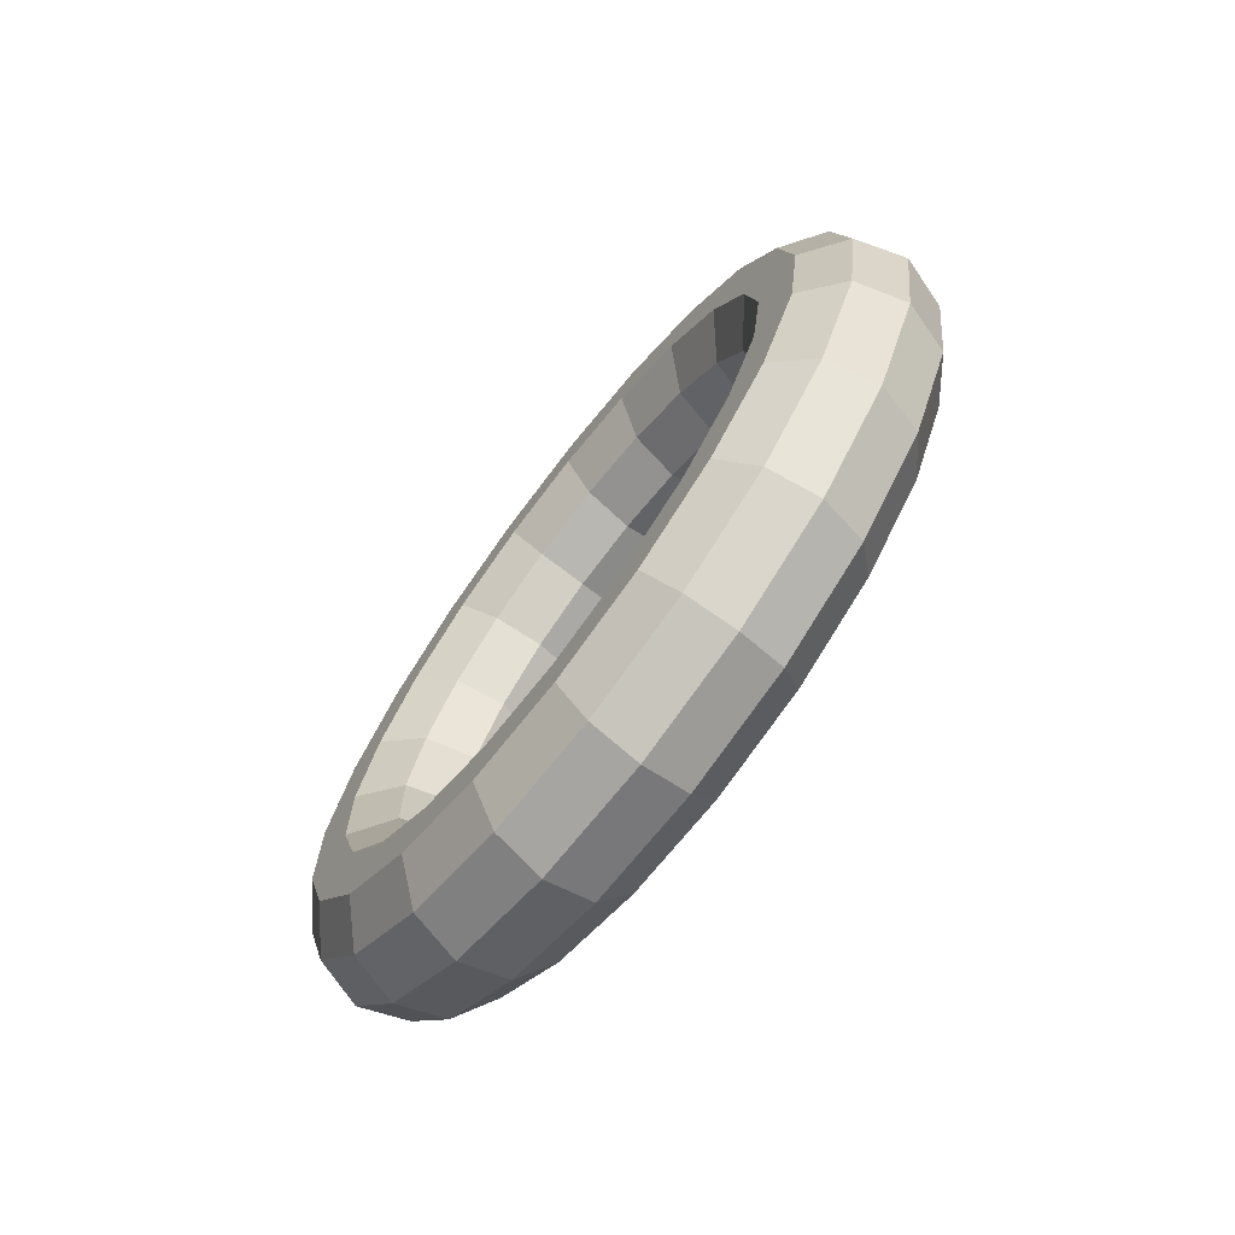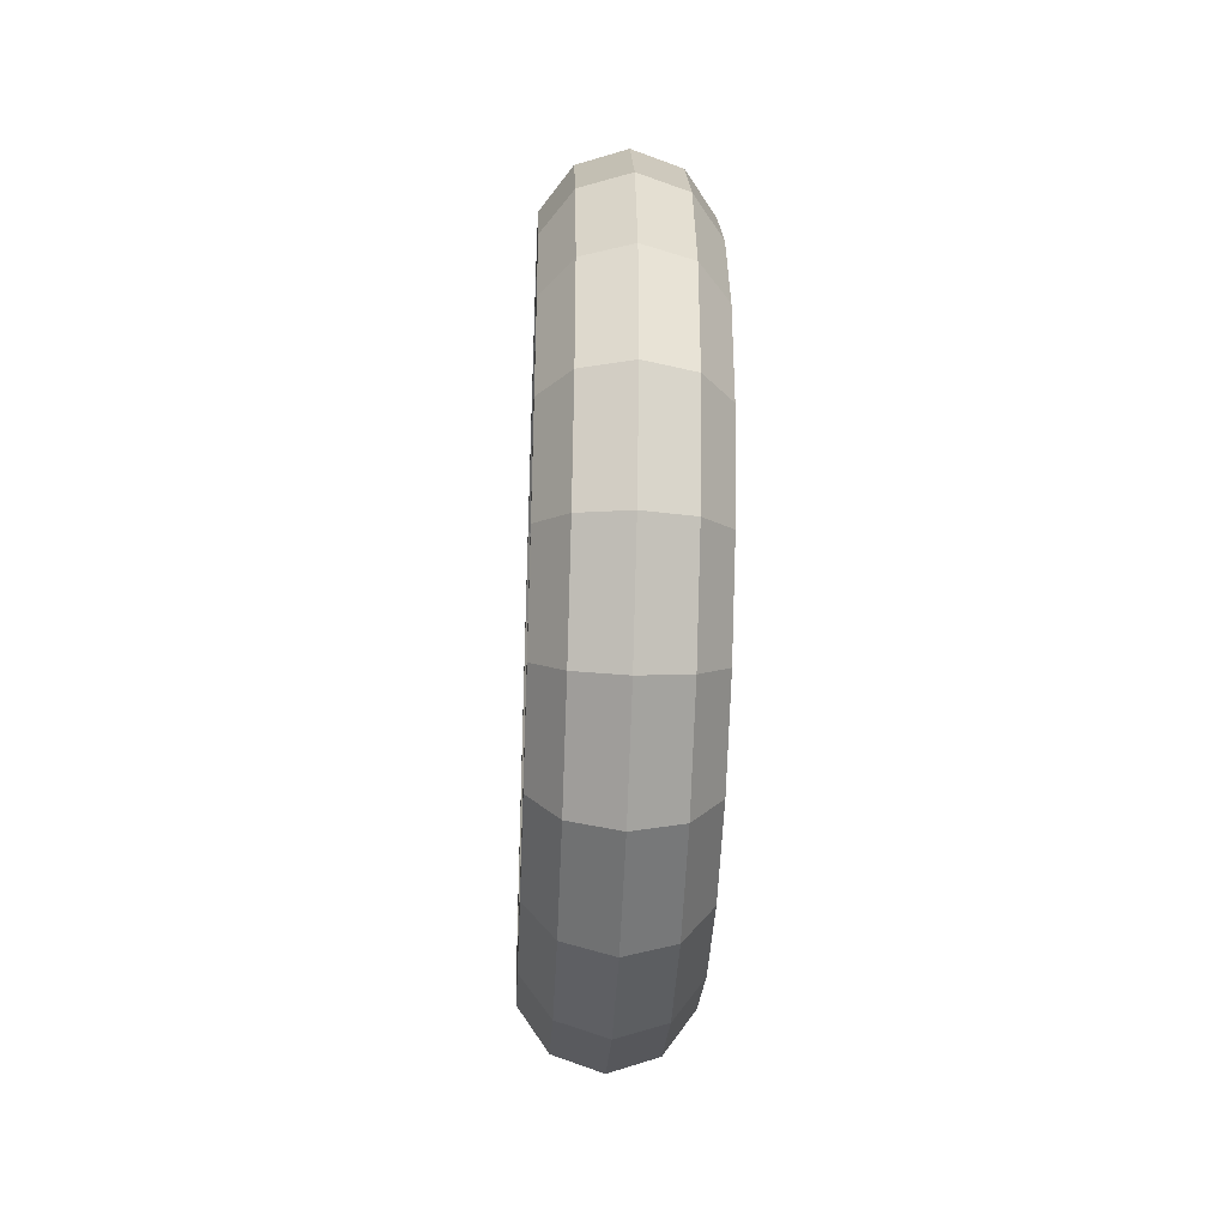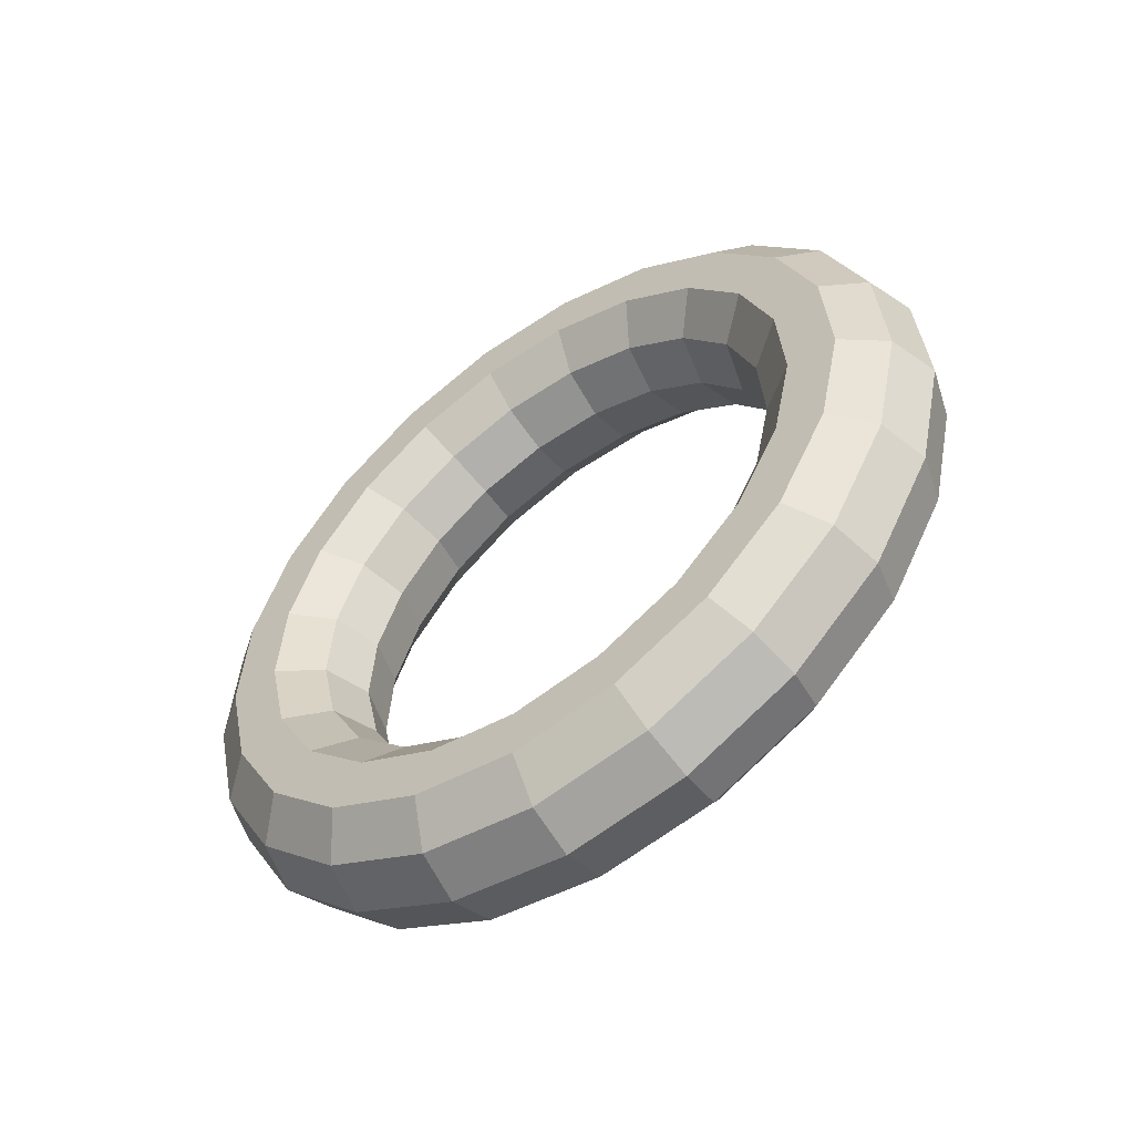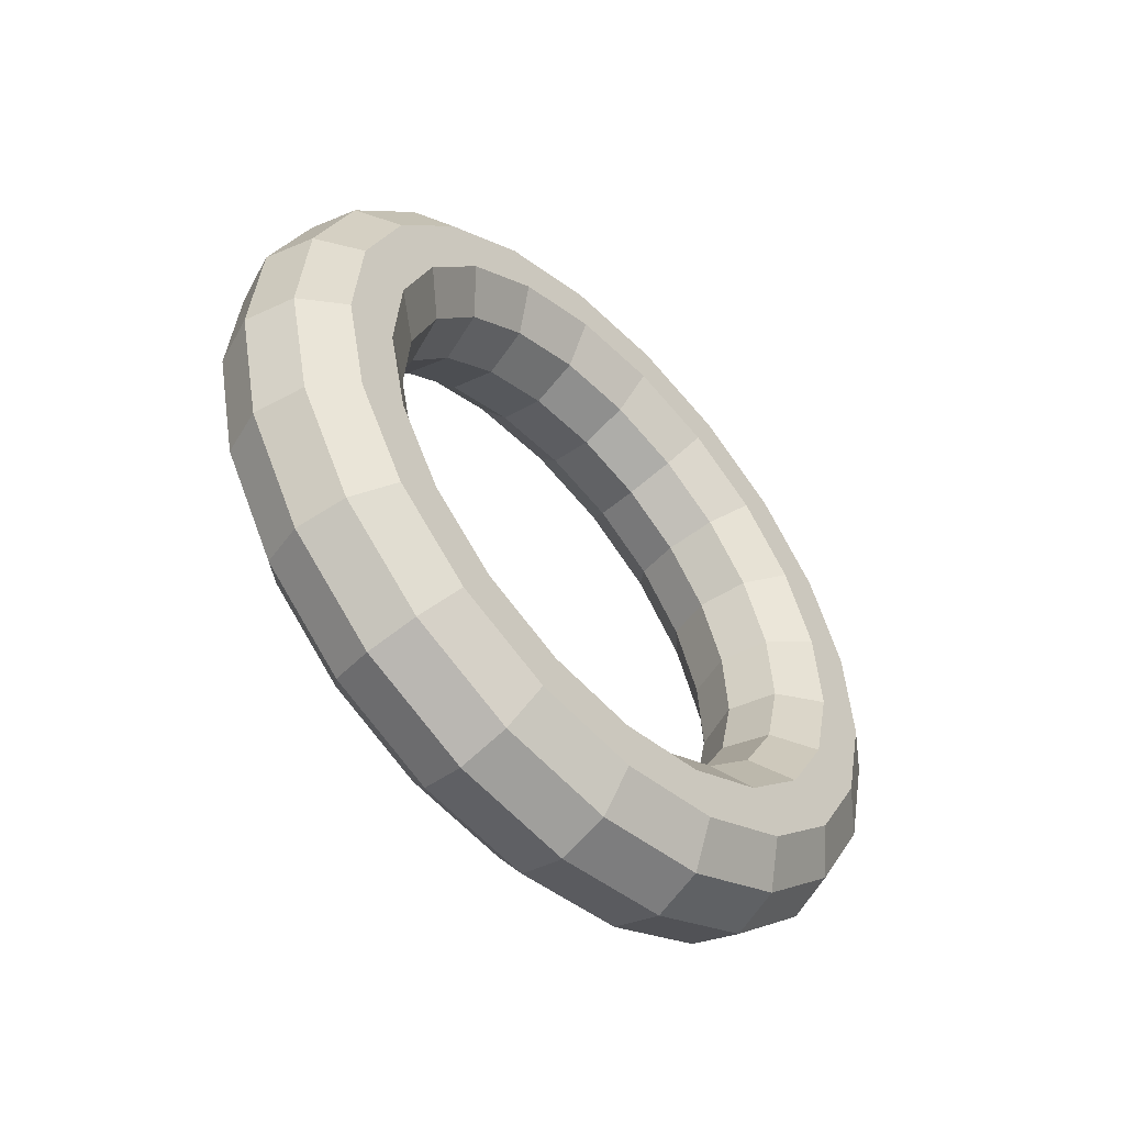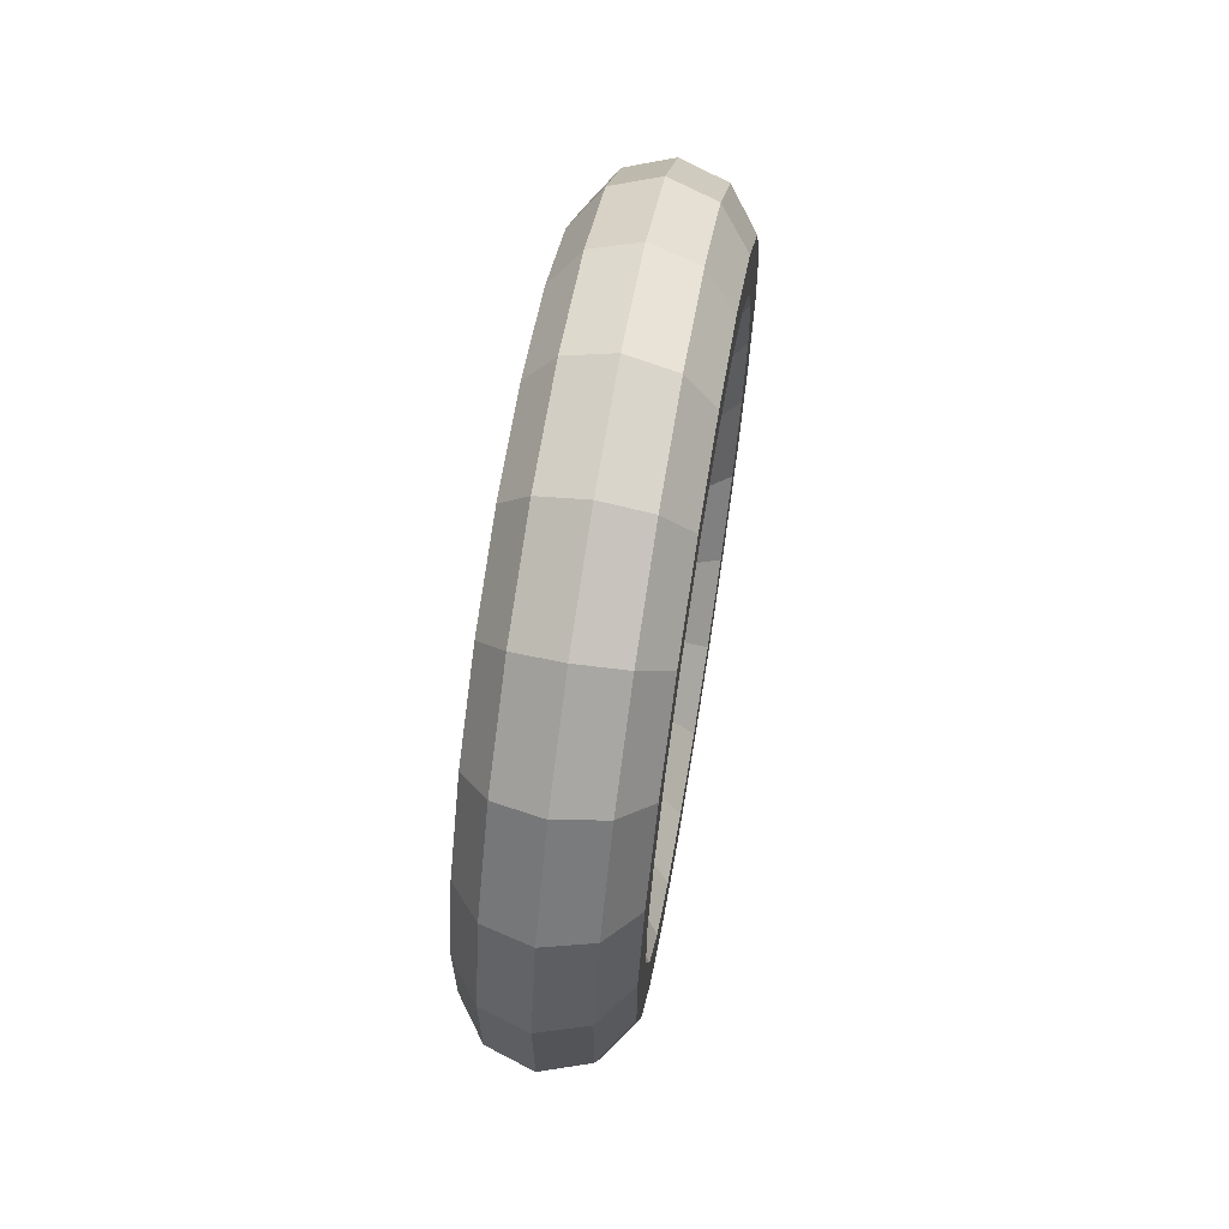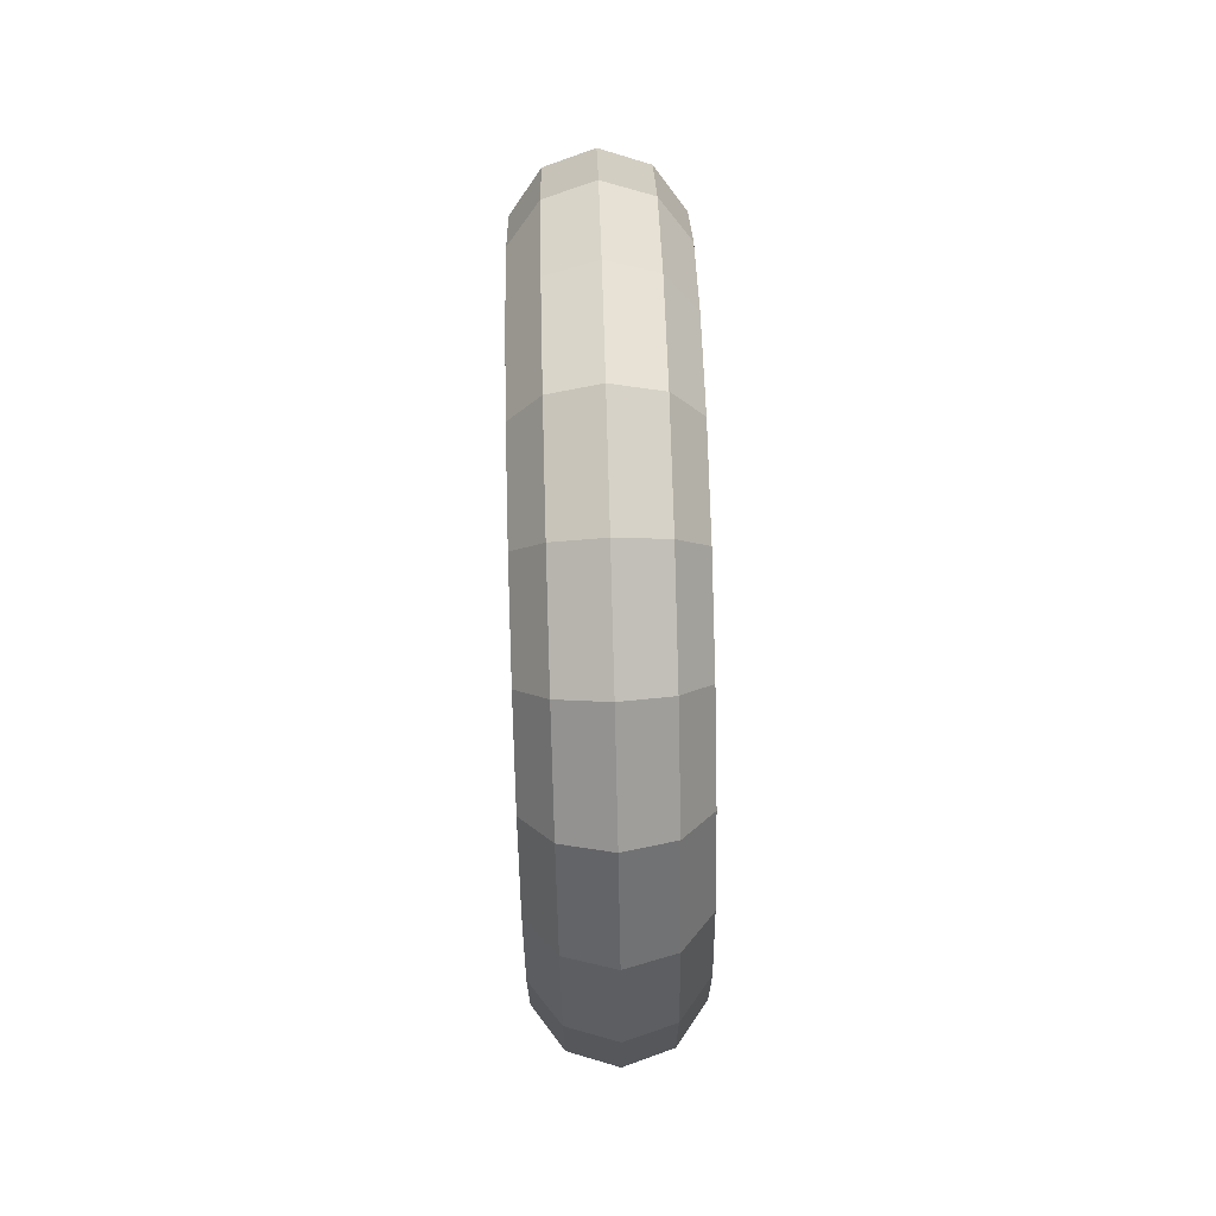
<metadata>
{"format":"obj","ext":"obj","renderer":"f3d","projection":"perspective","resolution":1024,"background":"white","views":[{"elev":-71.5,"azim":-37.5,"up":"+Z"},{"elev":-36.3,"azim":177.3,"up":"+Z"},{"elev":-54.1,"azim":-54.2,"up":"+Y"},{"elev":-52.4,"azim":-136.1,"up":"+Y"},{"elev":65.1,"azim":-170.5,"up":"+Z"},{"elev":74.2,"azim":178.4,"up":"+Y"}]}
</metadata>
<code>
o Torus
v -0 -0 -0
v 0.2939 0.09549 -0
v 0.4755 0.3455 -0
v 0.4755 0.6545 -0
v 0.2939 0.9045 -0
v -0 1 -0
v -0.2939 0.9045 -0
v -0.4755 0.6545 -0
v -0.4755 0.3455 -0
v -0.2939 0.09549 -0
v -0 0.1111 -0.7369
v 0.2939 0.2023 -0.7087
v 0.4755 0.4412 -0.6351
v 0.4755 0.7365 -0.544
v 0.2939 0.9754 -0.4703
v -0 1.067 -0.4421
v -0.2939 0.9754 -0.4703
v -0.4755 0.7365 -0.544
v -0.4755 0.4412 -0.6351
v -0.2939 0.2023 -0.7087
v -0 0.4344 -1.408
v 0.2939 0.5133 -1.355
v 0.4755 0.7199 -1.214
v 0.4755 0.9752 -1.04
v 0.2939 1.182 -0.8988
v -0 1.261 -0.845
v -0.2939 1.182 -0.8988
v -0.4755 0.9752 -1.04
v -0.4755 0.7199 -1.214
v -0.2939 0.5133 -1.355
v -0 0.9413 -1.955
v 0.2939 1.001 -1.88
v 0.4755 1.157 -1.684
v 0.4755 1.349 -1.443
v 0.2939 1.505 -1.247
v -0 1.565 -1.173
v -0.2939 1.505 -1.247
v -0.4755 1.349 -1.443
v -0.4755 1.157 -1.684
v -0.2939 1.001 -1.88
v -0 1.587 -2.327
v 0.2939 1.622 -2.238
v 0.4755 1.713 -2.006
v 0.4755 1.826 -1.718
v 0.2939 1.917 -1.485
v -0 1.952 -1.396
v -0.2939 1.917 -1.485
v -0.4755 1.826 -1.718
v -0.4755 1.713 -2.006
v -0.2939 1.622 -2.238
v -0 2.313 -2.493
v 0.2939 2.32 -2.398
v 0.4755 2.339 -2.148
v 0.4755 2.362 -1.84
v 0.2939 2.381 -1.591
v -0 2.388 -1.496
v -0.2939 2.381 -1.591
v -0.4755 2.362 -1.84
v -0.4755 2.339 -2.148
v -0.2939 2.32 -2.398
v -0 3.056 -2.437
v 0.2939 3.035 -2.344
v 0.4755 2.979 -2.1
v 0.4755 2.911 -1.799
v 0.2939 2.855 -1.555
v -0 2.834 -1.462
v -0.2939 2.855 -1.555
v -0.4755 2.911 -1.799
v -0.4755 2.979 -2.1
v -0.2939 3.035 -2.344
v -0 3.75 -2.165
v 0.2939 3.702 -2.082
v 0.4755 3.577 -1.866
v 0.4755 3.423 -1.598
v 0.2939 3.298 -1.382
v -0 3.25 -1.299
v -0.2939 3.298 -1.382
v -0.4755 3.423 -1.598
v -0.4755 3.577 -1.866
v -0.2939 3.702 -2.082
v -0 4.333 -1.7
v 0.2939 4.263 -1.635
v 0.4755 4.079 -1.465
v 0.4755 3.853 -1.255
v 0.2939 3.67 -1.085
v -0 3.6 -1.02
v -0.2939 3.67 -1.085
v -0.4755 3.853 -1.255
v -0.4755 4.079 -1.465
v -0.2939 4.263 -1.635
v -0 4.752 -1.085
v 0.2939 4.666 -1.043
v 0.4755 4.441 -0.9348
v 0.4755 4.163 -0.8007
v 0.2939 3.937 -0.6923
v -0 3.851 -0.6508
v -0.2939 3.937 -0.6923
v -0.4755 4.163 -0.8007
v -0.4755 4.441 -0.9348
v -0.2939 4.666 -1.043
v -0 4.972 -0.3726
v 0.2939 4.878 -0.3584
v 0.4755 4.63 -0.3211
v 0.4755 4.325 -0.2751
v 0.2939 4.078 -0.2378
v -0 3.983 -0.2236
v -0.2939 4.078 -0.2378
v -0.4755 4.325 -0.2751
v -0.4755 4.63 -0.3211
v -0.2939 4.878 -0.3584
v -0 4.972 0.3726
v 0.2939 4.878 0.3584
v 0.4755 4.63 0.3211
v 0.4755 4.325 0.2751
v 0.2939 4.078 0.2378
v -0 3.983 0.2236
v -0.2939 4.078 0.2378
v -0.4755 4.325 0.2751
v -0.4755 4.63 0.3211
v -0.2939 4.878 0.3584
v -0 4.752 1.085
v 0.2939 4.666 1.043
v 0.4755 4.441 0.9348
v 0.4755 4.163 0.8007
v 0.2939 3.937 0.6923
v -0 3.851 0.6508
v -0.2939 3.937 0.6923
v -0.4755 4.163 0.8007
v -0.4755 4.441 0.9348
v -0.2939 4.666 1.043
v -0 4.333 1.7
v 0.2939 4.263 1.635
v 0.4755 4.079 1.465
v 0.4755 3.853 1.255
v 0.2939 3.67 1.085
v -0 3.6 1.02
v -0.2939 3.67 1.085
v -0.4755 3.853 1.255
v -0.4755 4.079 1.465
v -0.2939 4.263 1.635
v -0 3.75 2.165
v 0.2939 3.702 2.082
v 0.4755 3.577 1.866
v 0.4755 3.423 1.598
v 0.2939 3.298 1.382
v -0 3.25 1.299
v -0.2939 3.298 1.382
v -0.4755 3.423 1.598
v -0.4755 3.577 1.866
v -0.2939 3.702 2.082
v -0 3.056 2.437
v 0.2939 3.035 2.344
v 0.4755 2.979 2.1
v 0.4755 2.911 1.799
v 0.2939 2.855 1.555
v -0 2.834 1.462
v -0.2939 2.855 1.555
v -0.4755 2.911 1.799
v -0.4755 2.979 2.1
v -0.2939 3.035 2.344
v -0 2.313 2.493
v 0.2939 2.32 2.398
v 0.4755 2.339 2.148
v 0.4755 2.362 1.84
v 0.2939 2.381 1.591
v -0 2.388 1.496
v -0.2939 2.381 1.591
v -0.4755 2.362 1.84
v -0.4755 2.339 2.148
v -0.2939 2.32 2.398
v -0 1.587 2.327
v 0.2939 1.622 2.238
v 0.4755 1.713 2.006
v 0.4755 1.826 1.718
v 0.2939 1.917 1.485
v -0 1.952 1.396
v -0.2939 1.917 1.485
v -0.4755 1.826 1.718
v -0.4755 1.713 2.006
v -0.2939 1.622 2.238
v -0 0.9413 1.955
v 0.2939 1.001 1.88
v 0.4755 1.157 1.684
v 0.4755 1.349 1.443
v 0.2939 1.505 1.247
v -0 1.565 1.173
v -0.2939 1.505 1.247
v -0.4755 1.349 1.443
v -0.4755 1.157 1.684
v -0.2939 1.001 1.88
v -0 0.4344 1.408
v 0.2939 0.5133 1.355
v 0.4755 0.7199 1.214
v 0.4755 0.9752 1.04
v 0.2939 1.182 0.8988
v -0 1.261 0.845
v -0.2939 1.182 0.8988
v -0.4755 0.9752 1.04
v -0.4755 0.7199 1.214
v -0.2939 0.5133 1.355
v -0 0.1111 0.7369
v 0.2939 0.2023 0.7087
v 0.4755 0.4412 0.6351
v 0.4755 0.7365 0.544
v 0.2939 0.9754 0.4703
v -0 1.067 0.4421
v -0.2939 0.9754 0.4703
v -0.4755 0.7365 0.544
v -0.4755 0.4412 0.6351
v -0.2939 0.2023 0.7087
f 1 11 12 2
f 2 12 13 3
f 3 13 14 4
f 4 14 15 5
f 5 15 16 6
f 6 16 17 7
f 7 17 18 8
f 8 18 19 9
f 9 19 20 10
f 10 20 11 1
f 11 21 22 12
f 12 22 23 13
f 13 23 24 14
f 14 24 25 15
f 15 25 26 16
f 16 26 27 17
f 17 27 28 18
f 18 28 29 19
f 19 29 30 20
f 20 30 21 11
f 21 31 32 22
f 22 32 33 23
f 23 33 34 24
f 24 34 35 25
f 25 35 36 26
f 26 36 37 27
f 27 37 38 28
f 28 38 39 29
f 29 39 40 30
f 30 40 31 21
f 31 41 42 32
f 32 42 43 33
f 33 43 44 34
f 34 44 45 35
f 35 45 46 36
f 36 46 47 37
f 37 47 48 38
f 38 48 49 39
f 39 49 50 40
f 40 50 41 31
f 41 51 52 42
f 42 52 53 43
f 43 53 54 44
f 44 54 55 45
f 45 55 56 46
f 46 56 57 47
f 47 57 58 48
f 48 58 59 49
f 49 59 60 50
f 50 60 51 41
f 51 61 62 52
f 52 62 63 53
f 53 63 64 54
f 54 64 65 55
f 55 65 66 56
f 56 66 67 57
f 57 67 68 58
f 58 68 69 59
f 59 69 70 60
f 60 70 61 51
f 61 71 72 62
f 62 72 73 63
f 63 73 74 64
f 64 74 75 65
f 65 75 76 66
f 66 76 77 67
f 67 77 78 68
f 68 78 79 69
f 69 79 80 70
f 70 80 71 61
f 71 81 82 72
f 72 82 83 73
f 73 83 84 74
f 74 84 85 75
f 75 85 86 76
f 76 86 87 77
f 77 87 88 78
f 78 88 89 79
f 79 89 90 80
f 80 90 81 71
f 81 91 92 82
f 82 92 93 83
f 83 93 94 84
f 84 94 95 85
f 85 95 96 86
f 86 96 97 87
f 87 97 98 88
f 88 98 99 89
f 89 99 100 90
f 90 100 91 81
f 91 101 102 92
f 92 102 103 93
f 93 103 104 94
f 94 104 105 95
f 95 105 106 96
f 96 106 107 97
f 97 107 108 98
f 98 108 109 99
f 99 109 110 100
f 100 110 101 91
f 101 111 112 102
f 102 112 113 103
f 103 113 114 104
f 104 114 115 105
f 105 115 116 106
f 106 116 117 107
f 107 117 118 108
f 108 118 119 109
f 109 119 120 110
f 110 120 111 101
f 111 121 122 112
f 112 122 123 113
f 113 123 124 114
f 114 124 125 115
f 115 125 126 116
f 116 126 127 117
f 117 127 128 118
f 118 128 129 119
f 119 129 130 120
f 120 130 121 111
f 121 131 132 122
f 122 132 133 123
f 123 133 134 124
f 124 134 135 125
f 125 135 136 126
f 126 136 137 127
f 127 137 138 128
f 128 138 139 129
f 129 139 140 130
f 130 140 131 121
f 131 141 142 132
f 132 142 143 133
f 133 143 144 134
f 134 144 145 135
f 135 145 146 136
f 136 146 147 137
f 137 147 148 138
f 138 148 149 139
f 139 149 150 140
f 140 150 141 131
f 141 151 152 142
f 142 152 153 143
f 143 153 154 144
f 144 154 155 145
f 145 155 156 146
f 146 156 157 147
f 147 157 158 148
f 148 158 159 149
f 149 159 160 150
f 150 160 151 141
f 151 161 162 152
f 152 162 163 153
f 153 163 164 154
f 154 164 165 155
f 155 165 166 156
f 156 166 167 157
f 157 167 168 158
f 158 168 169 159
f 159 169 170 160
f 160 170 161 151
f 161 171 172 162
f 162 172 173 163
f 163 173 174 164
f 164 174 175 165
f 165 175 176 166
f 166 176 177 167
f 167 177 178 168
f 168 178 179 169
f 169 179 180 170
f 170 180 171 161
f 171 181 182 172
f 172 182 183 173
f 173 183 184 174
f 174 184 185 175
f 175 185 186 176
f 176 186 187 177
f 177 187 188 178
f 178 188 189 179
f 179 189 190 180
f 180 190 181 171
f 181 191 192 182
f 182 192 193 183
f 183 193 194 184
f 184 194 195 185
f 185 195 196 186
f 186 196 197 187
f 187 197 198 188
f 188 198 199 189
f 189 199 200 190
f 190 200 191 181
f 191 201 202 192
f 192 202 203 193
f 193 203 204 194
f 194 204 205 195
f 195 205 206 196
f 196 206 207 197
f 197 207 208 198
f 198 208 209 199
f 199 209 210 200
f 200 210 201 191
f 201 1 2 202
f 202 2 3 203
f 203 3 4 204
f 204 4 5 205
f 205 5 6 206
f 206 6 7 207
f 207 7 8 208
f 208 8 9 209
f 209 9 10 210
f 210 10 1 201

</code>
